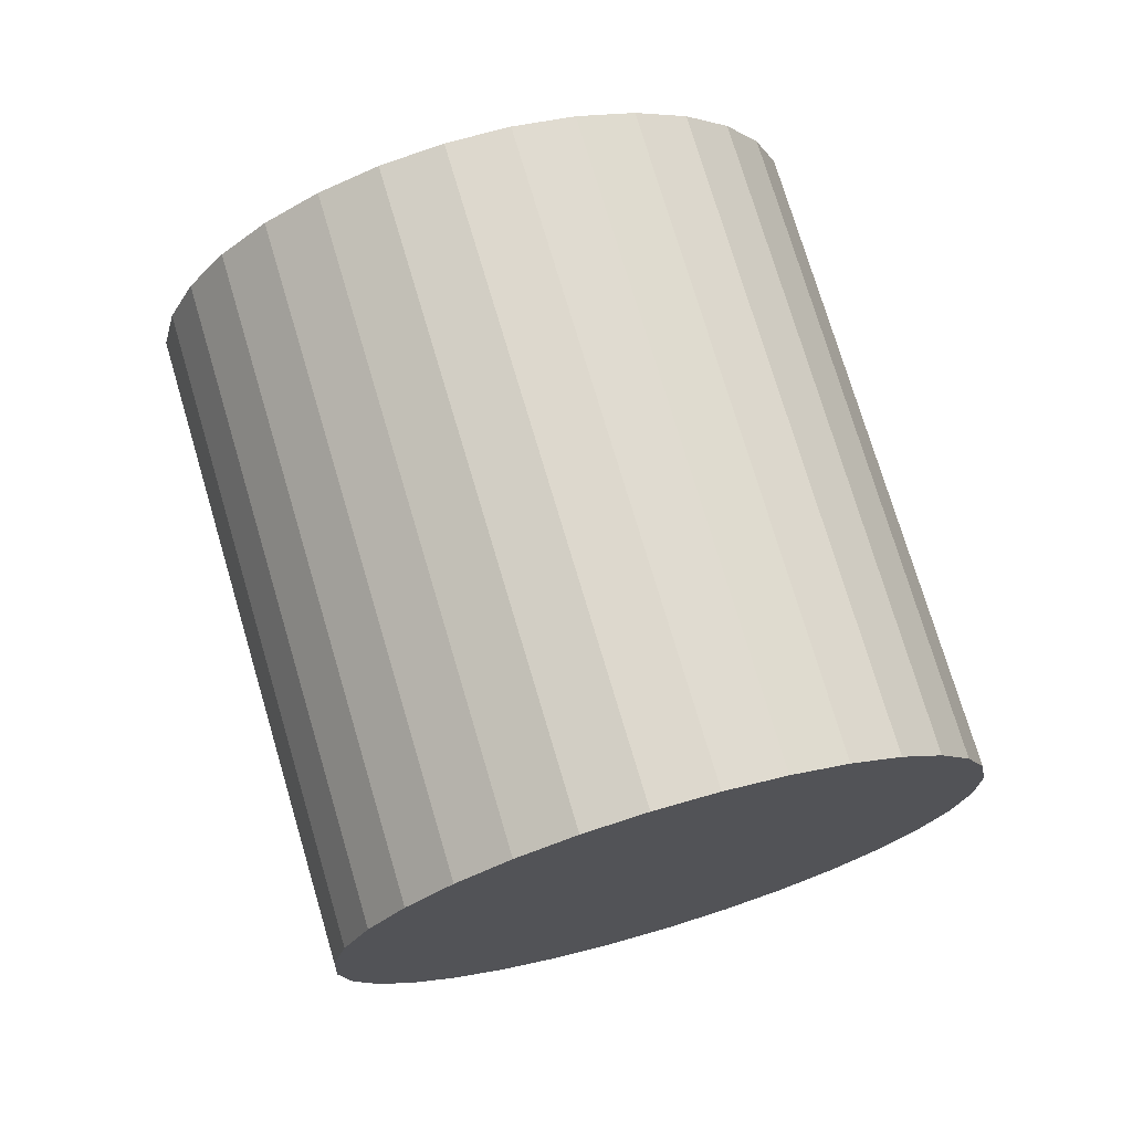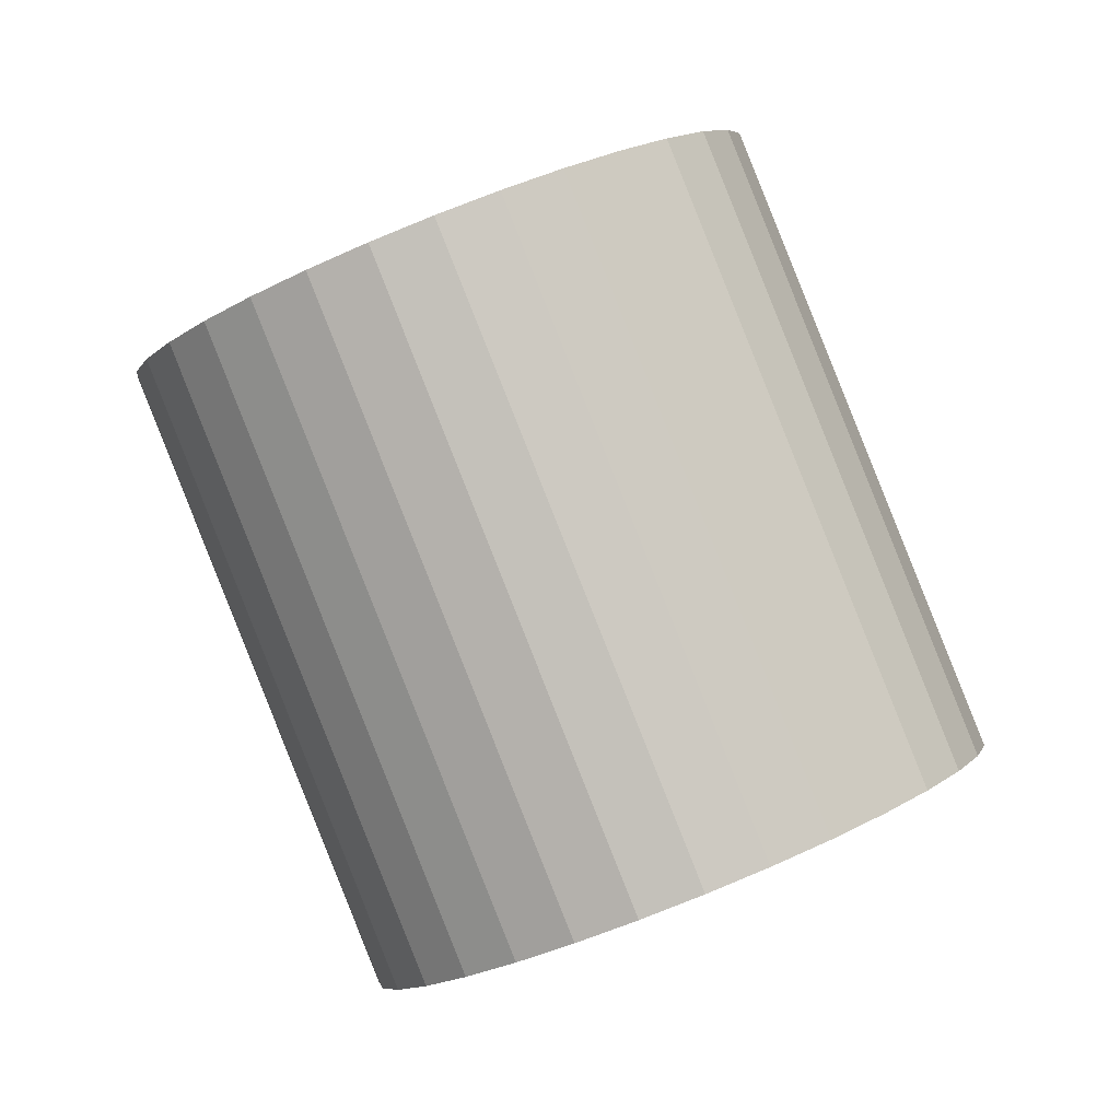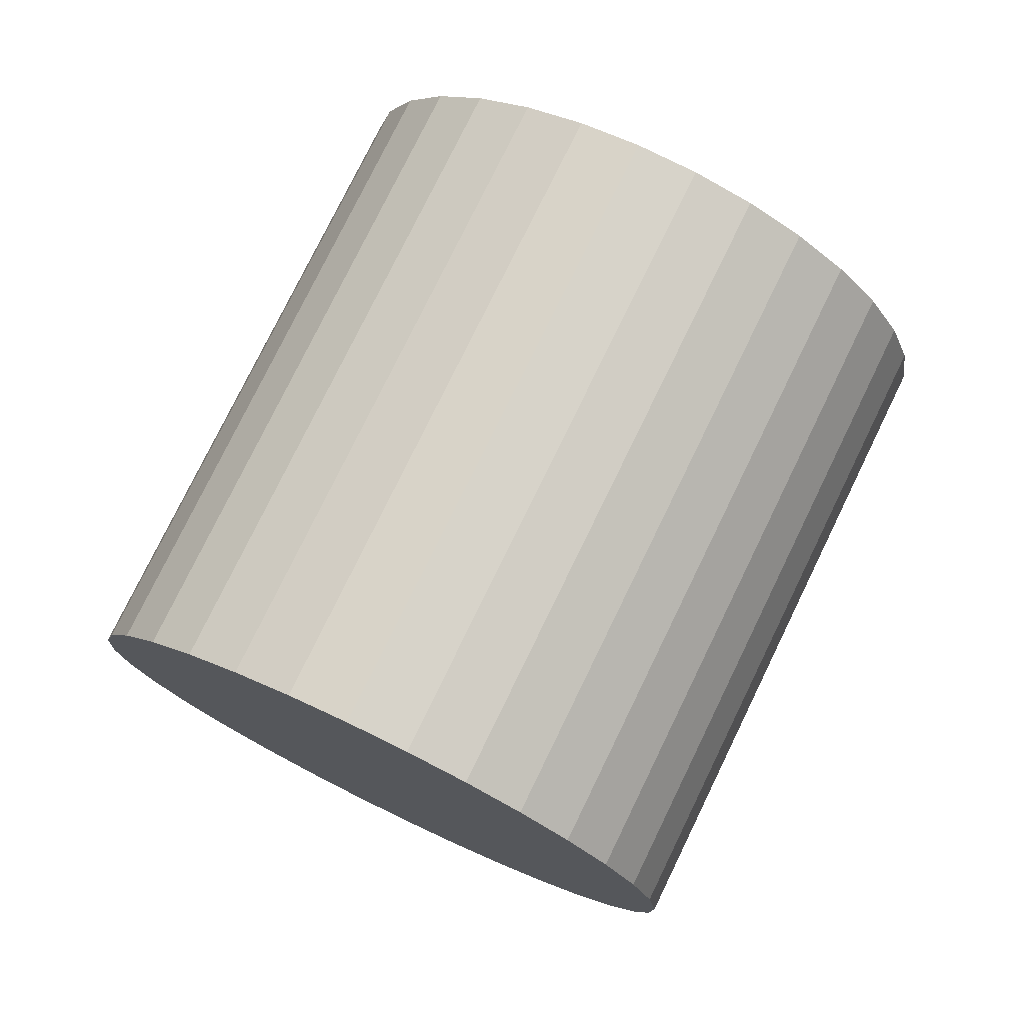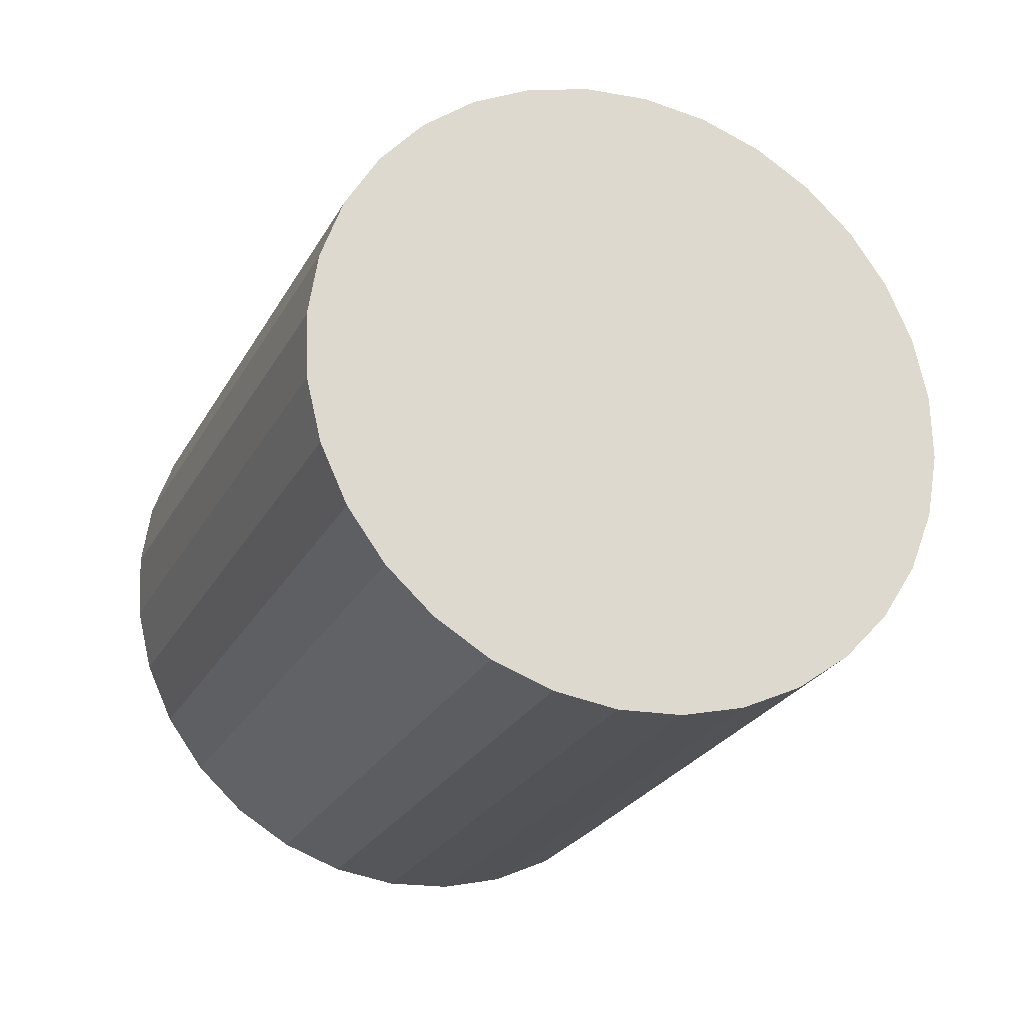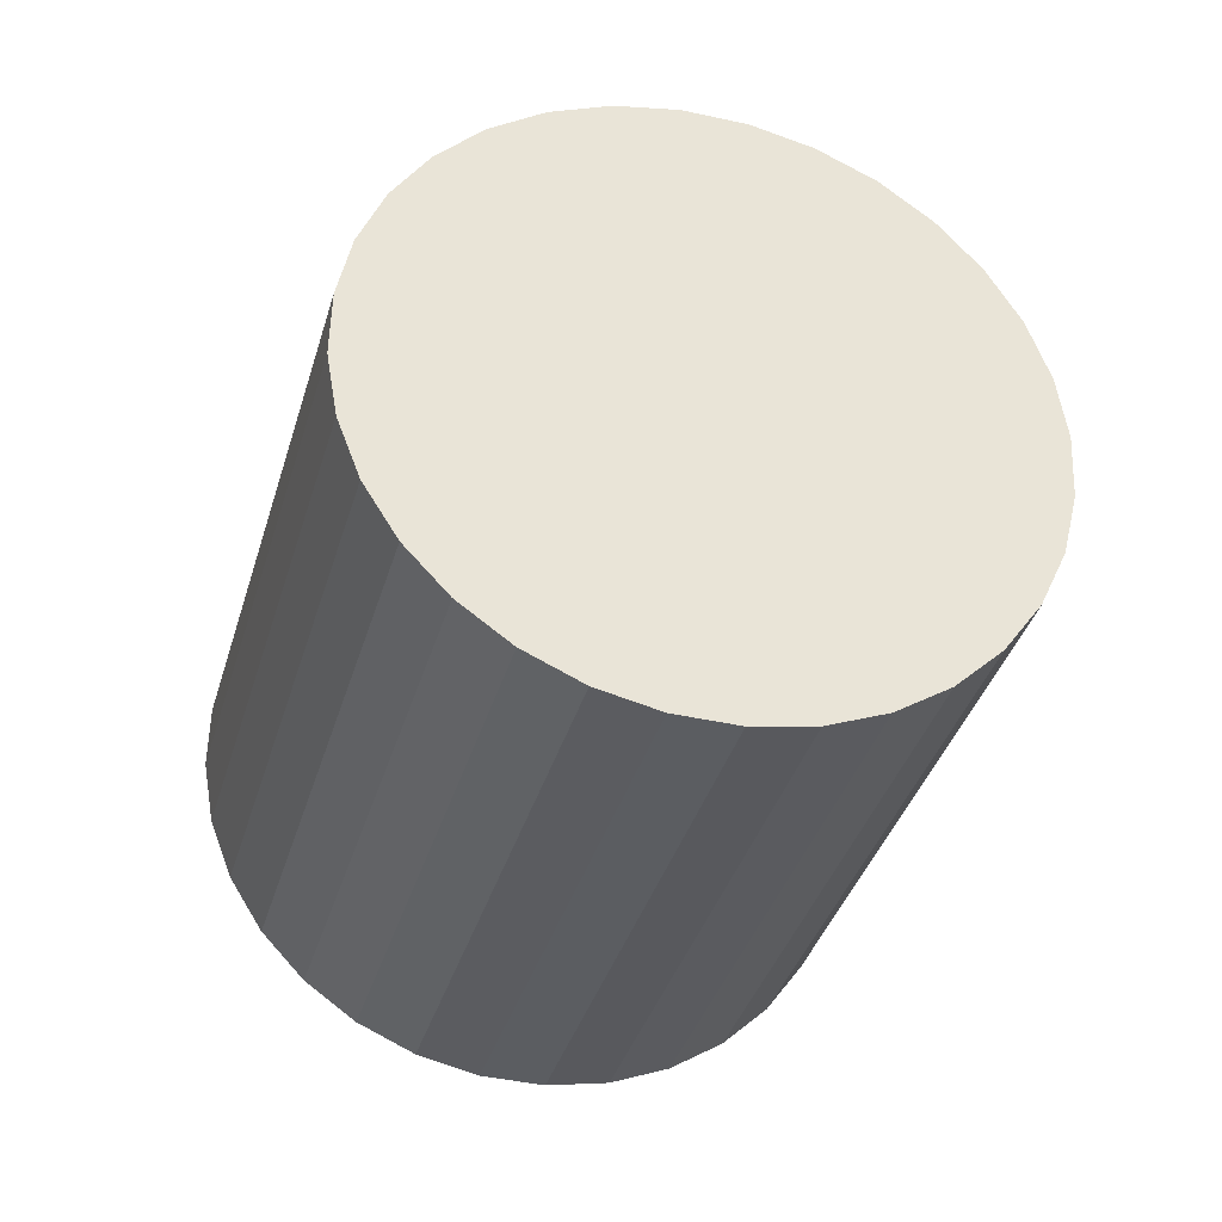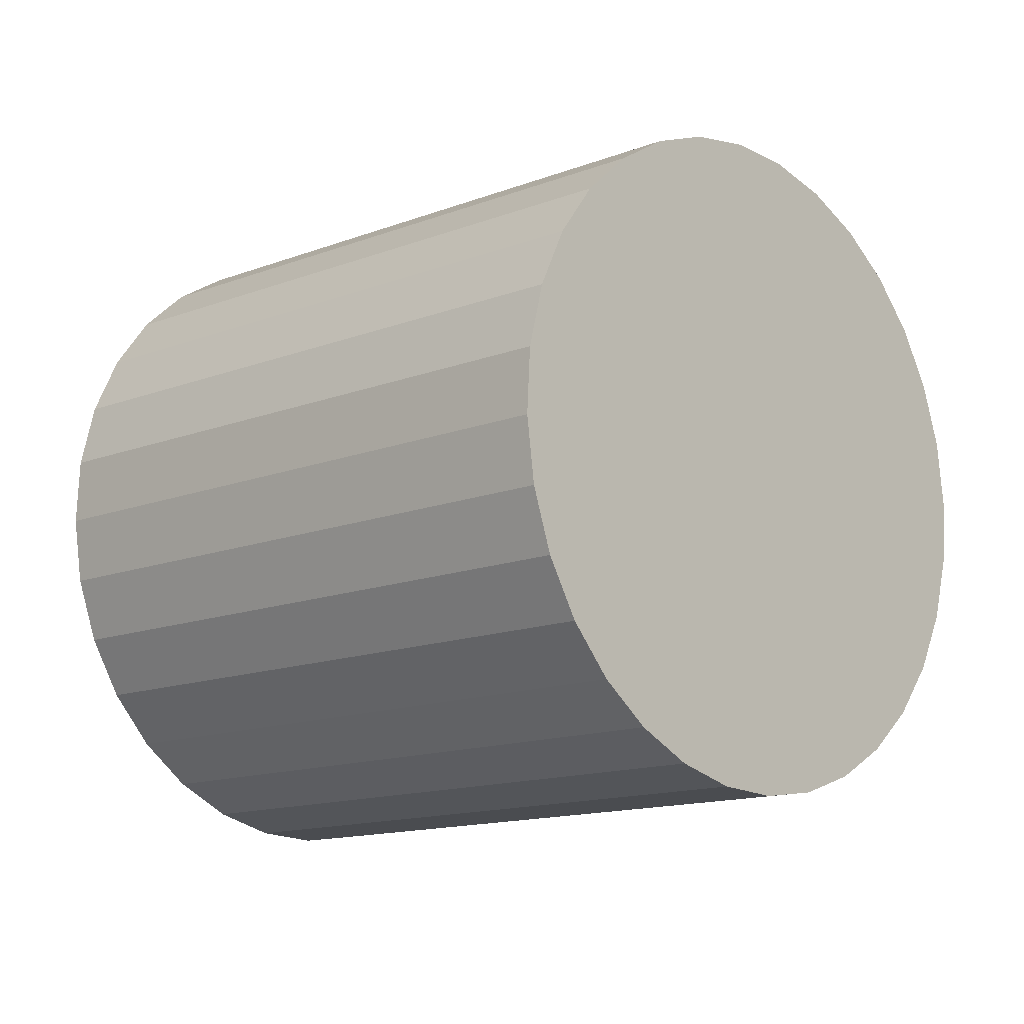
<metadata>
{"format":"obj","ext":"obj","renderer":"f3d","projection":"perspective","resolution":1024,"background":"white","views":[{"elev":5.4,"azim":93.0,"up":"+Z"},{"elev":-17.4,"azim":4.3,"up":"+Z"},{"elev":-23.3,"azim":-120.4,"up":"+Z"},{"elev":-4.0,"azim":136.7,"up":"+Y"},{"elev":31.8,"azim":-83.1,"up":"+Z"},{"elev":-38.5,"azim":-71.2,"up":"+Y"}]}
</metadata>
<code>
o Cylinder
v 0.251 1.255 -0.6025
v -0.4477 0.6524 1.172
v 0.4347 1.234 -0.5372
v -0.264 0.6317 1.237
v 0.6151 1.177 -0.4853
v -0.08363 0.5752 1.289
v 0.7853 1.087 -0.4489
v 0.08656 0.4849 1.326
v 0.9387 0.9667 -0.4294
v 0.24 0.3645 1.345
v 1.069 0.8207 -0.4275
v 0.3708 0.2185 1.347
v 1.173 0.6547 -0.4432
v 0.4739 0.0525 1.331
v 1.244 0.4751 -0.476
v 0.5454 -0.1271 1.299
v 1.281 0.2889 -0.5246
v 0.5825 -0.3133 1.25
v 1.282 0.1031 -0.5871
v 0.5838 -0.4991 1.187
v 1.248 -0.0751 -0.6612
v 0.5492 -0.6773 1.113
v 1.179 -0.2388 -0.744
v 0.4801 -0.841 1.031
v 1.078 -0.3818 -0.8322
v 0.3791 -0.984 0.9424
v 0.9488 -0.4985 -0.9226
v 0.2501 -1.101 0.852
v 0.7968 -0.5845 -1.012
v 0.09812 -1.187 0.763
v 0.6276 -0.6365 -1.096
v -0.07109 -1.239 0.6787
v 0.4477 -0.6524 -1.172
v -0.251 -1.255 0.6025
v 0.264 -0.6317 -1.237
v -0.4347 -1.234 0.5372
v 0.08363 -0.5752 -1.289
v -0.6151 -1.177 0.4853
v -0.08656 -0.4849 -1.326
v -0.7853 -1.087 0.4489
v -0.24 -0.3645 -1.345
v -0.9387 -0.9667 0.4294
v -0.3708 -0.2185 -1.347
v -1.069 -0.8207 0.4275
v -0.4739 -0.0525 -1.331
v -1.173 -0.6547 0.4432
v -0.5454 0.1271 -1.299
v -1.244 -0.4751 0.476
v -0.5825 0.3133 -1.25
v -1.281 -0.2889 0.5246
v -0.5838 0.4991 -1.187
v -1.282 -0.1031 0.5871
v -0.5492 0.6773 -1.113
v -1.248 0.0751 0.6612
v -0.4801 0.841 -1.031
v -1.179 0.2388 0.744
v -0.3791 0.984 -0.9424
v -1.078 0.3818 0.8322
v -0.2501 1.101 -0.852
v -0.9488 0.4985 0.9226
v -0.09812 1.187 -0.763
v -0.7968 0.5845 1.012
v 0.07109 1.239 -0.6787
v -0.6276 0.6365 1.096
f 1 2 4 3
f 3 4 6 5
f 5 6 8 7
f 7 8 10 9
f 9 10 12 11
f 11 12 14 13
f 13 14 16 15
f 15 16 18 17
f 17 18 20 19
f 19 20 22 21
f 21 22 24 23
f 23 24 26 25
f 25 26 28 27
f 27 28 30 29
f 29 30 32 31
f 31 32 34 33
f 33 34 36 35
f 35 36 38 37
f 37 38 40 39
f 39 40 42 41
f 41 42 44 43
f 43 44 46 45
f 45 46 48 47
f 47 48 50 49
f 49 50 52 51
f 51 52 54 53
f 53 54 56 55
f 55 56 58 57
f 57 58 60 59
f 59 60 62 61
f 4 2 64 62 60 58 56 54 52 50 48 46 44 42 40 38 36 34 32 30 28 26 24 22 20 18 16 14 12 10 8 6
f 63 64 2 1
f 61 62 64 63
f 1 3 5 7 9 11 13 15 17 19 21 23 25 27 29 31 33 35 37 39 41 43 45 47 49 51 53 55 57 59 61 63

</code>
